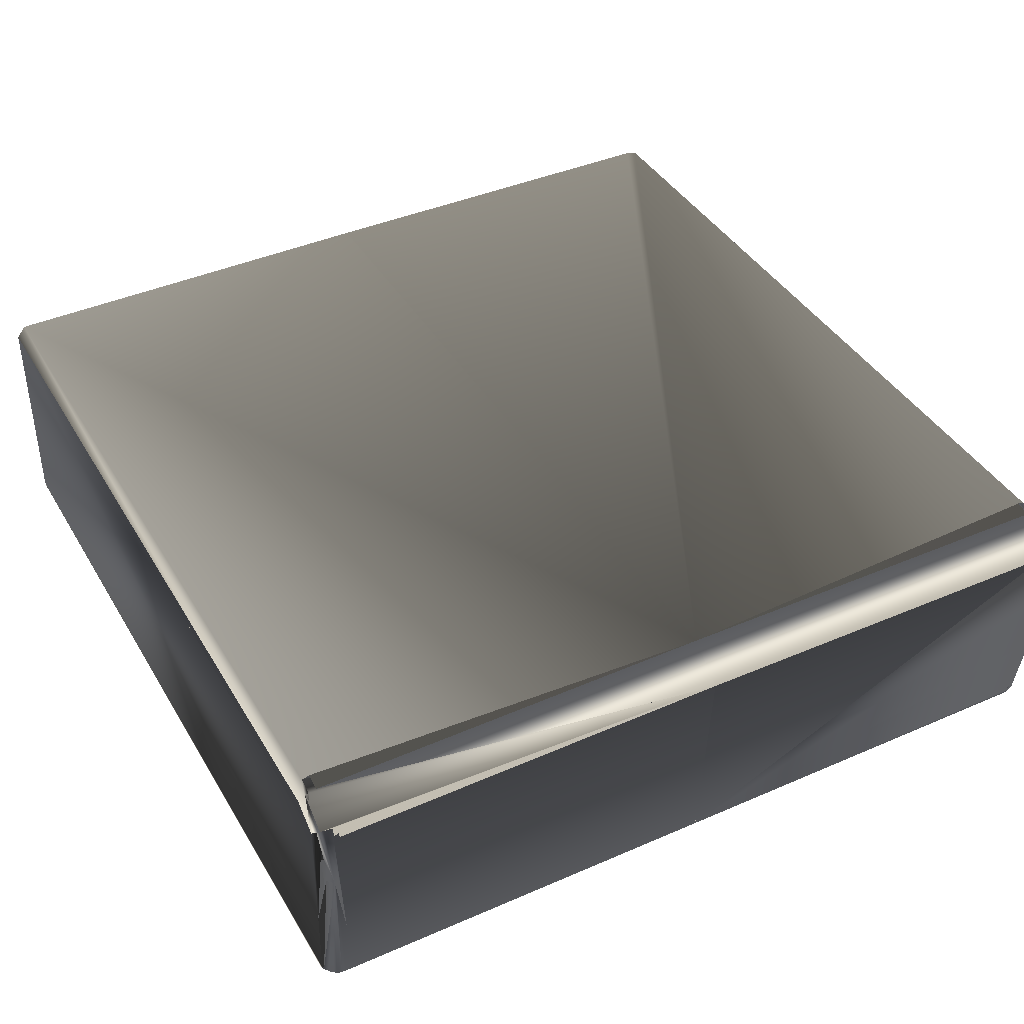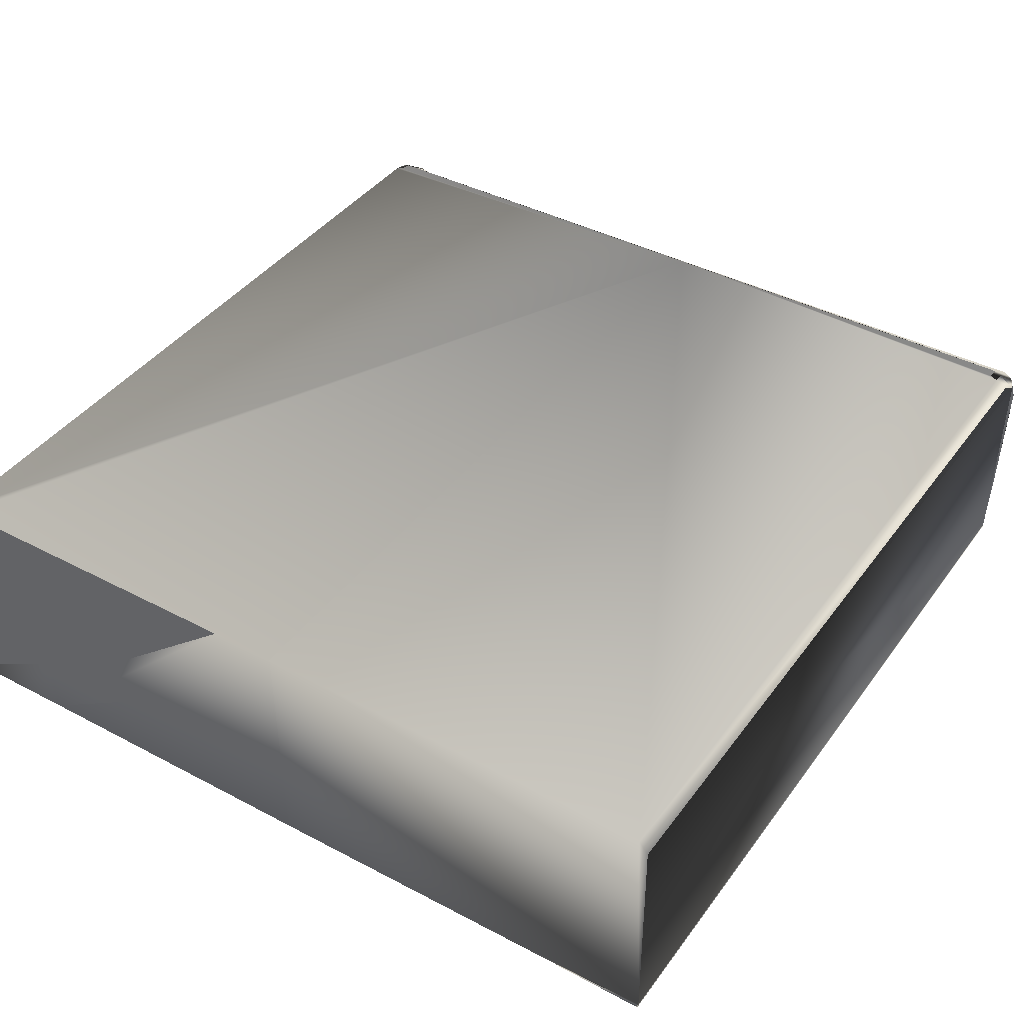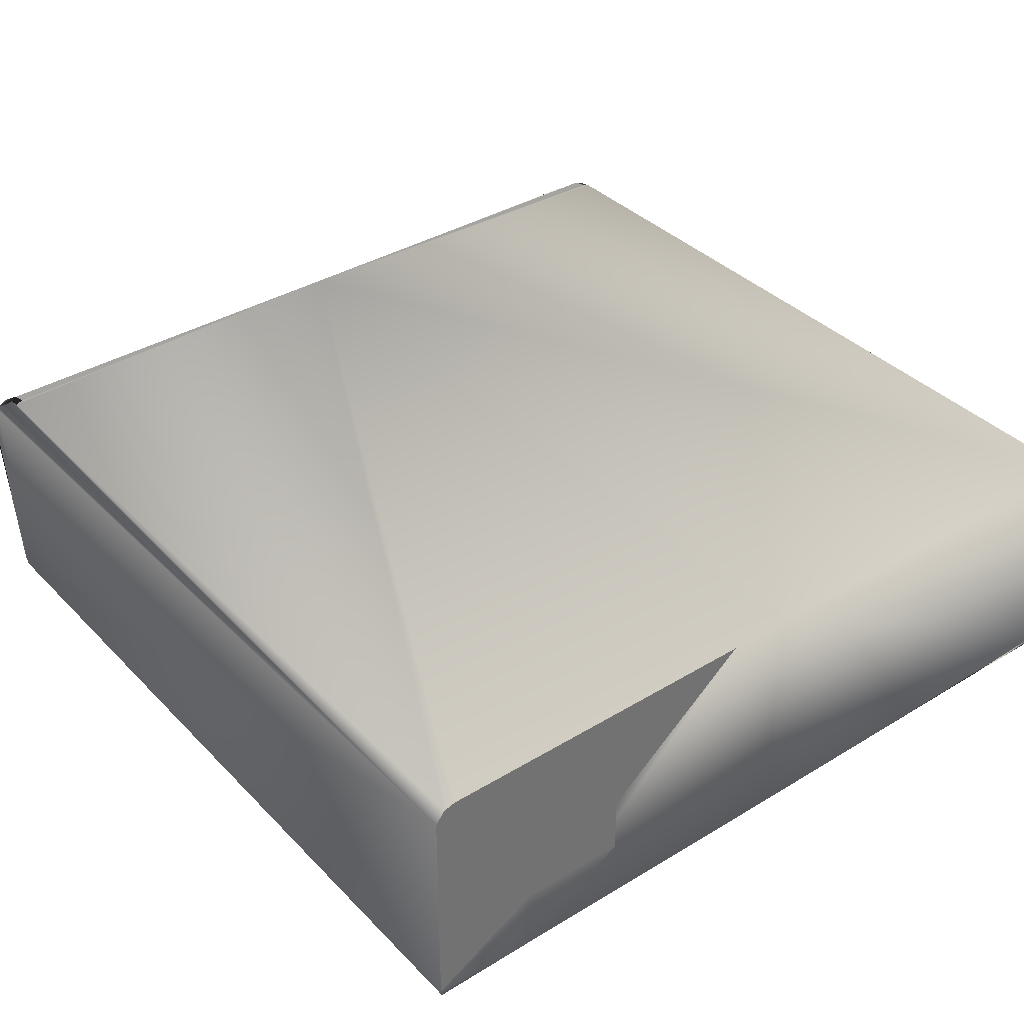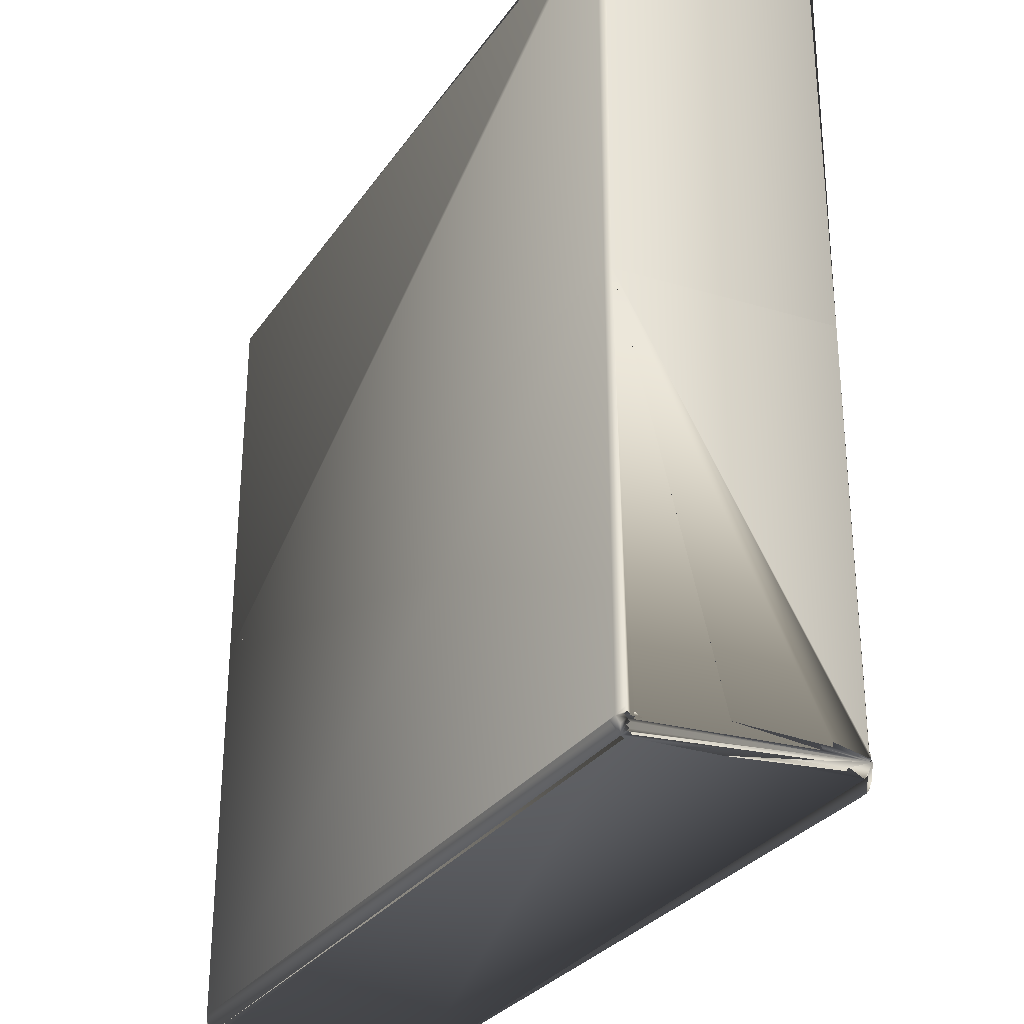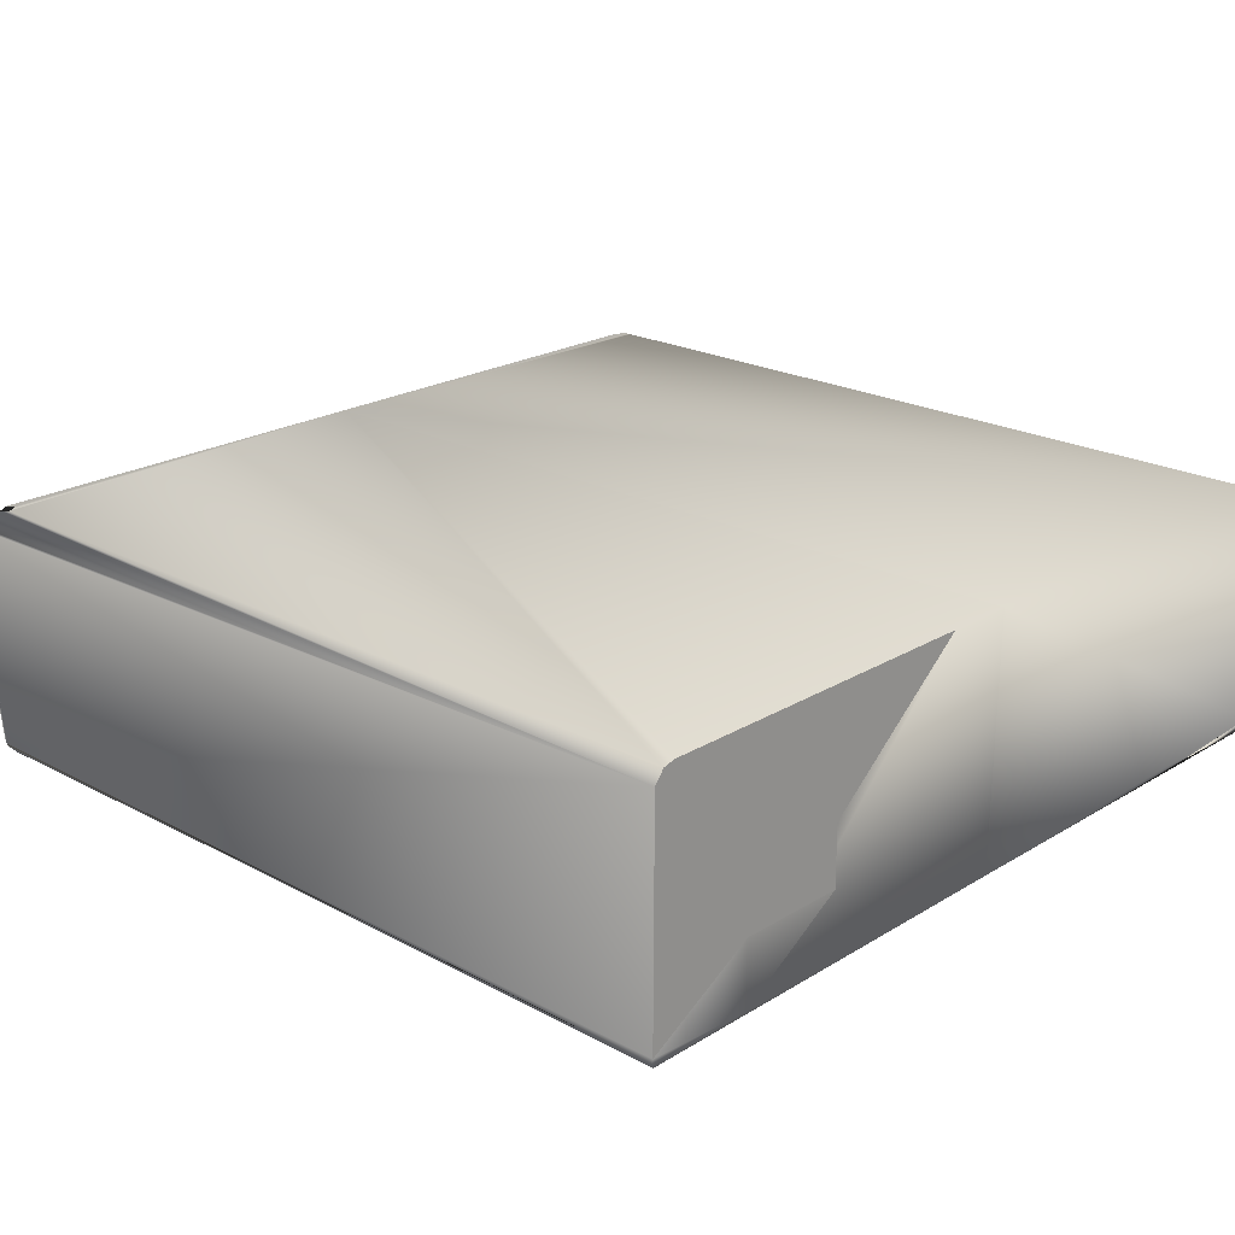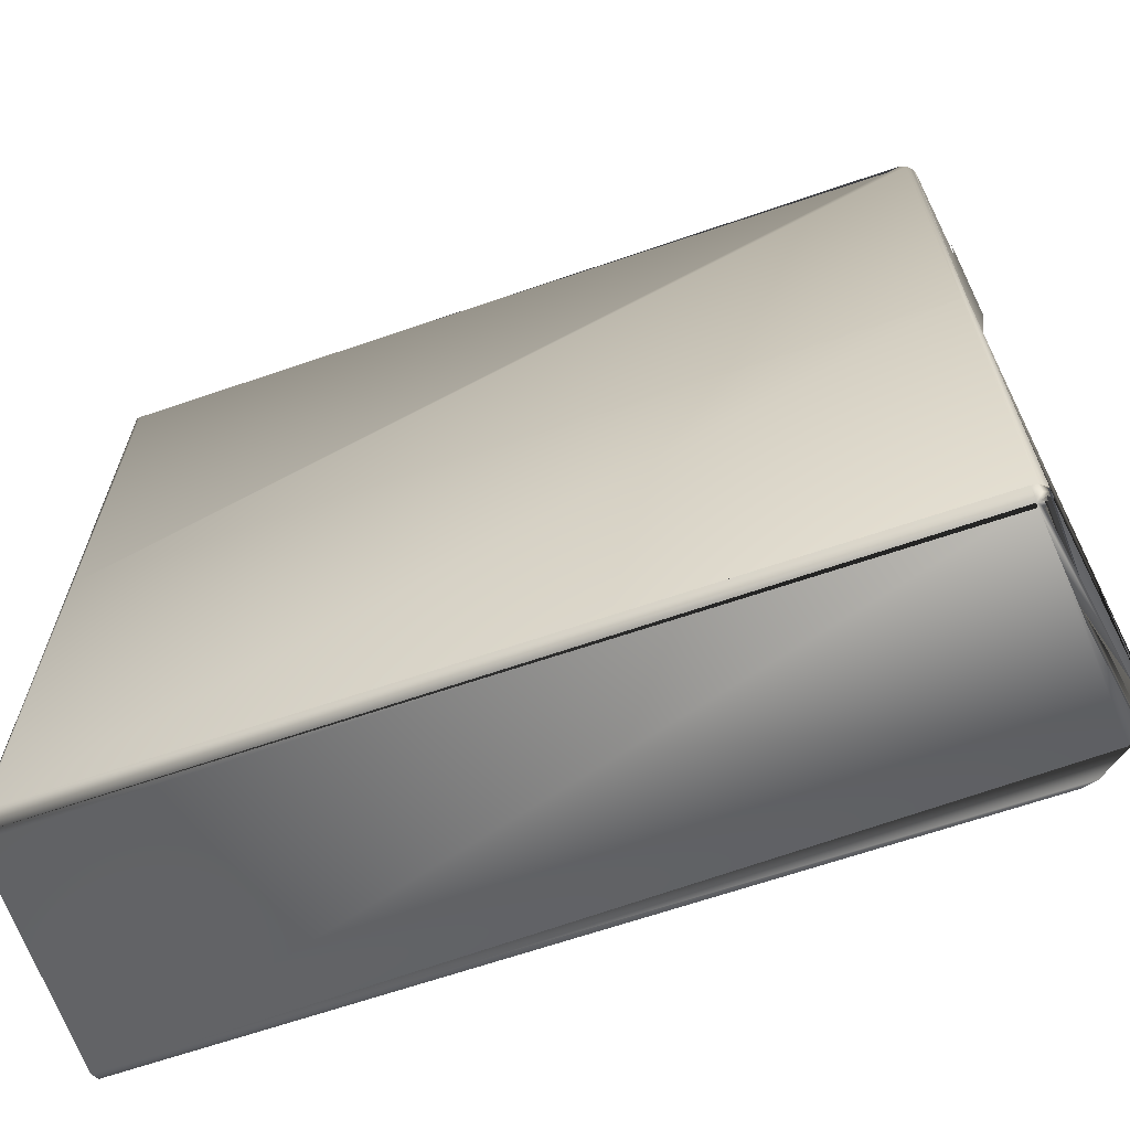
<metadata>
{"format":"obj","ext":"obj","renderer":"f3d","projection":"perspective","resolution":1024,"background":"white","views":[{"elev":40.6,"azim":61.9,"up":"+Y"},{"elev":41.0,"azim":-57.2,"up":"+Y"},{"elev":37.2,"azim":-128.0,"up":"+Y"},{"elev":-29.4,"azim":62.1,"up":"+Z"},{"elev":21.7,"azim":-136.8,"up":"+Y"},{"elev":-65.6,"azim":19.1,"up":"+Z"}]}
</metadata>
<code>
o mid_seat_mesh2.005_mesh2-geometry
v -0.1372 0.01498 -0.1342
v -0.1372 0.01001 -0.1412
v -0.1369 -0.06599 -0.1409
v -0.1372 -0.064 -0.1413
v -0.1372 -0.04426 -0.1059
v -0.1358 -0.06789 -0.1396
v -0.1372 -0.02451 -0.07062
v -0.1372 0.01399 -0.1381
v -0.1372 -0.04426 -0.07062
v -0.1372 0.01498 -0.02234
v -0.1372 0.01498 3.7e-05
v 0.1432 -0.06779 3.7e-05
v 0.1482 -0.03869 -0.1342
v 0.1435 -0.06733 -0.1342
v 0.1438 -0.06686 -0.1342
v 0.1521 -0.01011 -0.1356
v 0.1437 -0.06671 -0.1354
v 0.151 -0.01268 -0.1381
v 0.1437 -0.06478 -0.1375
v 0.1518 -0.0101 -0.1369
v 0.1432 -0.06736 -0.1362
v 0.1438 -0.06595 -0.1364
v 0.144 -0.06482 -0.1368
v 0.1433 -0.0666 -0.1372
v 0.1432 -0.06577 -0.1381
v 0.1415 -0.06925 3.7e-05
v 0.1417 -0.06764 -0.1384
v 0.1425 -0.06634 -0.1387
v 0.1414 -0.06896 -0.1362
v 0.1493 -0.01243 -0.1401
v 0.1415 -0.06581 -0.1399
v 0.1422 -0.06538 -0.1394
v 0.1417 -0.06448 -0.1401
v 0.1396 -0.06896 -0.1381
v 0.1395 -0.06637 -0.1406
v 0.1412 -0.06441 -0.1405
v 0.1422 -0.03782 -0.1413
v 0.1395 -0.06951 -0.1369
v 0.1394 -0.06521 -0.141
v 0.1487 -0.003172 -0.1401
v 0.1478 0.004533 -0.1356
v 0.1477 -0.003472 -0.1407
v 0.1483 0.003894 -0.1342
v 0.1462 0.0065 -0.1356
v 0.1476 0.005004 -0.1342
v 0.148 0.004378 3.7e-05
v 0.145 0.00543 -0.1392
v -0.1331 -0.06975 -0.1365
v 0.1443 0.004835 -0.1401
v -0.1341 -0.0693 -0.1377
v -0.135 -0.06868 -0.1387
v -0.1367 -0.0663 -0.1055
v 0.1303 0.01387 -0.1381
v 0.1355 0.01364 -0.1356
v 0.1304 0.01474 -0.1356
v -0.1362 -0.06733 3.7e-05
v 0.135 0.01209 -0.1392
v 0.1352 0.0128 -0.1381
v -0.1333 -0.06965 3.7e-05
v 0.1351 0.01389 3.7e-05
v -0.1372 0.01001 0.1412
v -0.1372 -0.064 0.1414
v -0.1369 -0.06599 0.141
v -0.1358 -0.06789 0.1397
v -0.1372 0.01399 0.1382
v -0.1372 0.01498 3.8e-05
v 0.1482 -0.03869 0.1343
v 0.1432 -0.06779 3.8e-05
v 0.1435 -0.06733 0.1343
v 0.1438 -0.06686 0.1343
v 0.151 -0.01268 0.1382
v 0.1437 -0.06671 0.1355
v 0.1518 -0.0101 0.137
v 0.1432 -0.06736 0.1363
v 0.1432 -0.06577 0.1381
v 0.1433 -0.0666 0.1373
v 0.1415 -0.06925 3.8e-05
v 0.1425 -0.06634 0.1388
v 0.1417 -0.06764 0.1385
v 0.1493 -0.01243 0.1402
v 0.1414 -0.06896 0.1363
v 0.1422 -0.06538 0.1395
v 0.1406 -0.06614 0.1404
v 0.1412 -0.06441 0.1406
v 0.1422 -0.03782 0.1414
v 0.1403 -0.06501 0.1409
v 0.1395 -0.06637 0.1407
v 0.1396 -0.06896 0.1381
v 0.1394 -0.06521 0.1411
v 0.1395 -0.06951 0.137
v 0.1406 -0.06433 0.1409
v 0.1487 -0.003173 0.1401
v 0.1478 0.004532 0.1357
v 0.1477 -0.003472 0.1408
v 0.1483 0.003894 0.1343
v 0.1462 0.0065 0.1357
v 0.1476 0.005004 0.1343
v 0.148 0.004378 3.8e-05
v 0.1456 0.005925 0.1382
v 0.145 0.00543 0.1393
v 0.1443 0.004835 0.1401
v -0.1331 -0.06975 0.1366
v 0.134 0.00912 0.1412
v -0.1341 -0.0693 0.1377
v -0.1367 -0.0663 0.1056
v 0.1426 0.003386 0.1412
v -0.135 -0.06868 0.1388
v 0.1303 0.01387 0.1382
v 0.1355 0.01364 0.1357
v 0.1304 0.01474 0.1357
v -0.1362 -0.06733 3.8e-05
v 0.135 0.01209 0.1393
v 0.1352 0.0128 0.1382
v 0.1351 0.01389 3.8e-05
v -0.1333 -0.06965 3.8e-05
f 5 7 9
f 98 114 109 110 108 113 112 100 99 96 93 97 95
f 50 51 6
f 44 41 16 20 13 18 19 23 22 17 21 24 25 28 32 31 33 36 30 37 42 40 49 47
f 54 60 46 43 45 41 44 47 57 58 53 55
f 62 64 63
f 105 107 64
f 86 91 84 80 85 94 92 101 106 103 61 62 63 89 87 83
f 2 8 1 10 7 5 4
f 74 72 70 69 68 77 81 79 76
f 96 93 97 95 98 68 69 70 72 71 67 73 99
f 35 39 3 6 50 48 34 38 29 27 24 25 28 32 31
f 48 59 26 29 38 34
f 4 6 3
f 50 51 56 59 48
f 52 51 6
f 114 109 110 108 65 66
f 106 103 61 65 108 113 112 100 101
f 60 11 10 1 8 53 55 54
f 2 49 47 57 58 53 8
f 104 64 63 89 87 83 82 78 75 76 79 81 90 88 102
f 111 107 104 102 115
f 62 64 105 107 111 66 65 61
f 115 102 88 90 81 77
f 52 6 4 5 9 7 10 11 56 51
f 35 31 33 36 30 37 42 40 49 2 4 3 39
f 71 72 74 76 75 78 82 83 86 91 84 80 85 94 92 101 100 99 73 67
f 29 26 12 14 15 17 21 24 27
f 104 107 64
f 12 46 43 45 41 16 20 13 18 19 23 22 17 15 14

</code>
